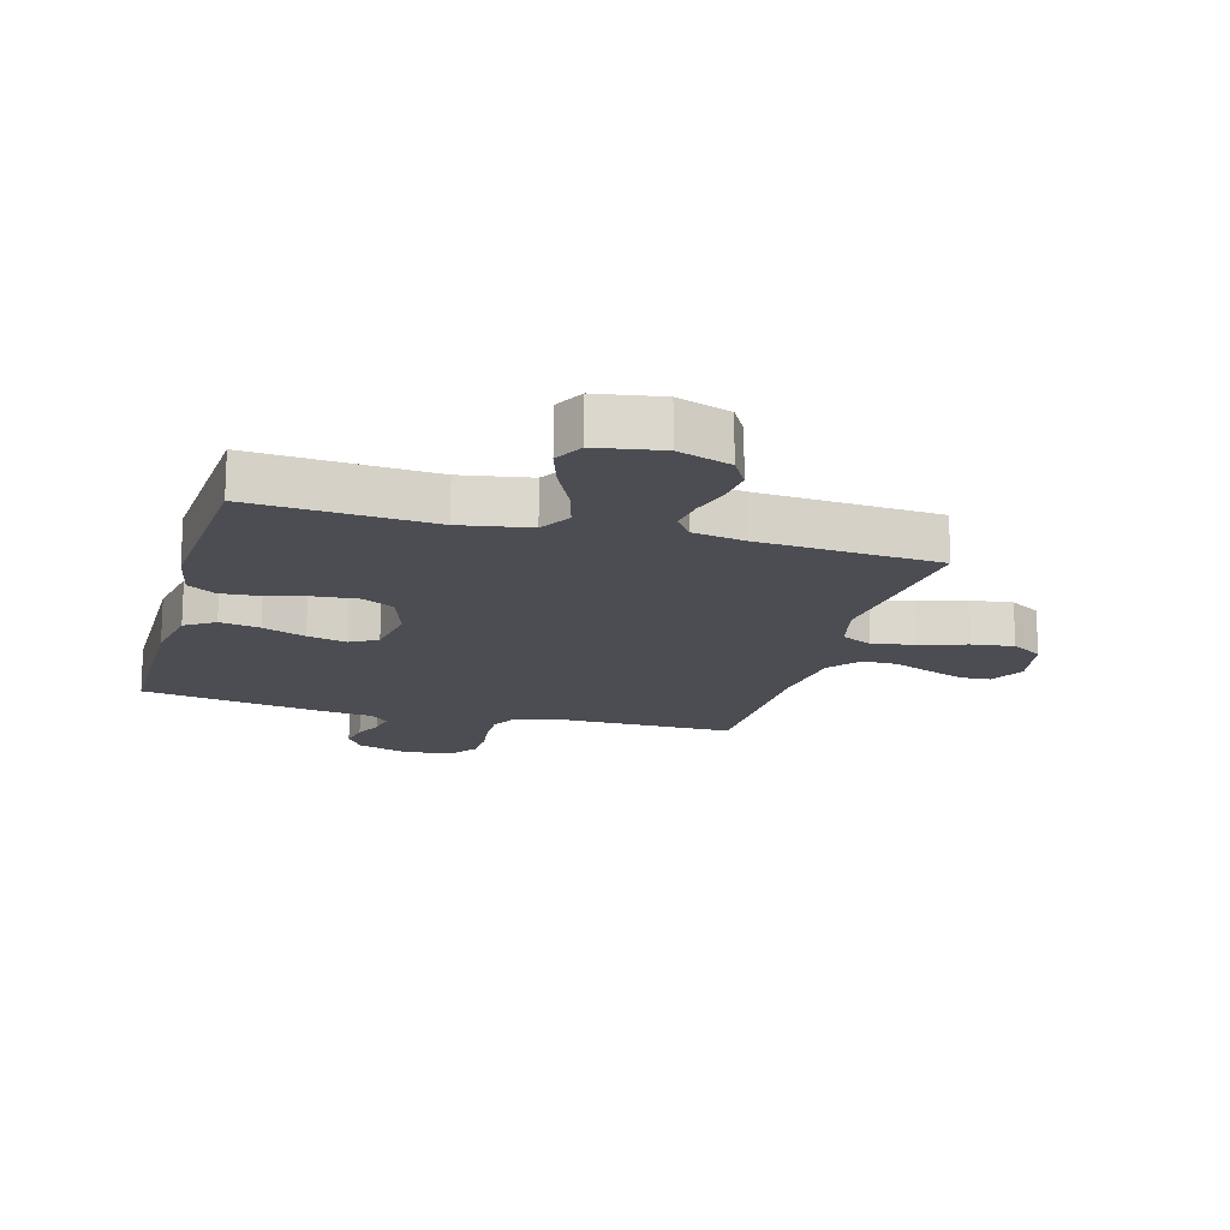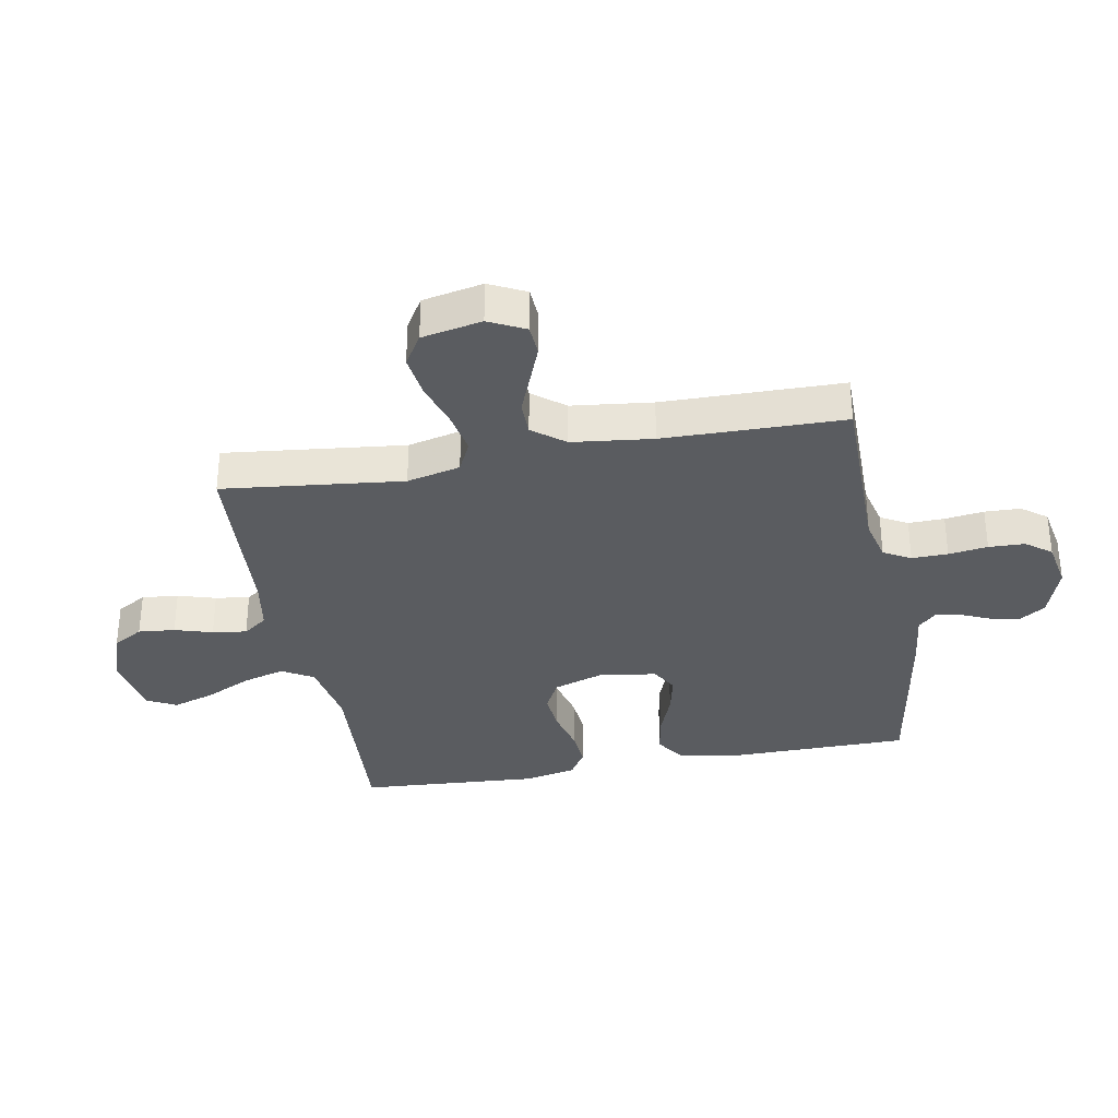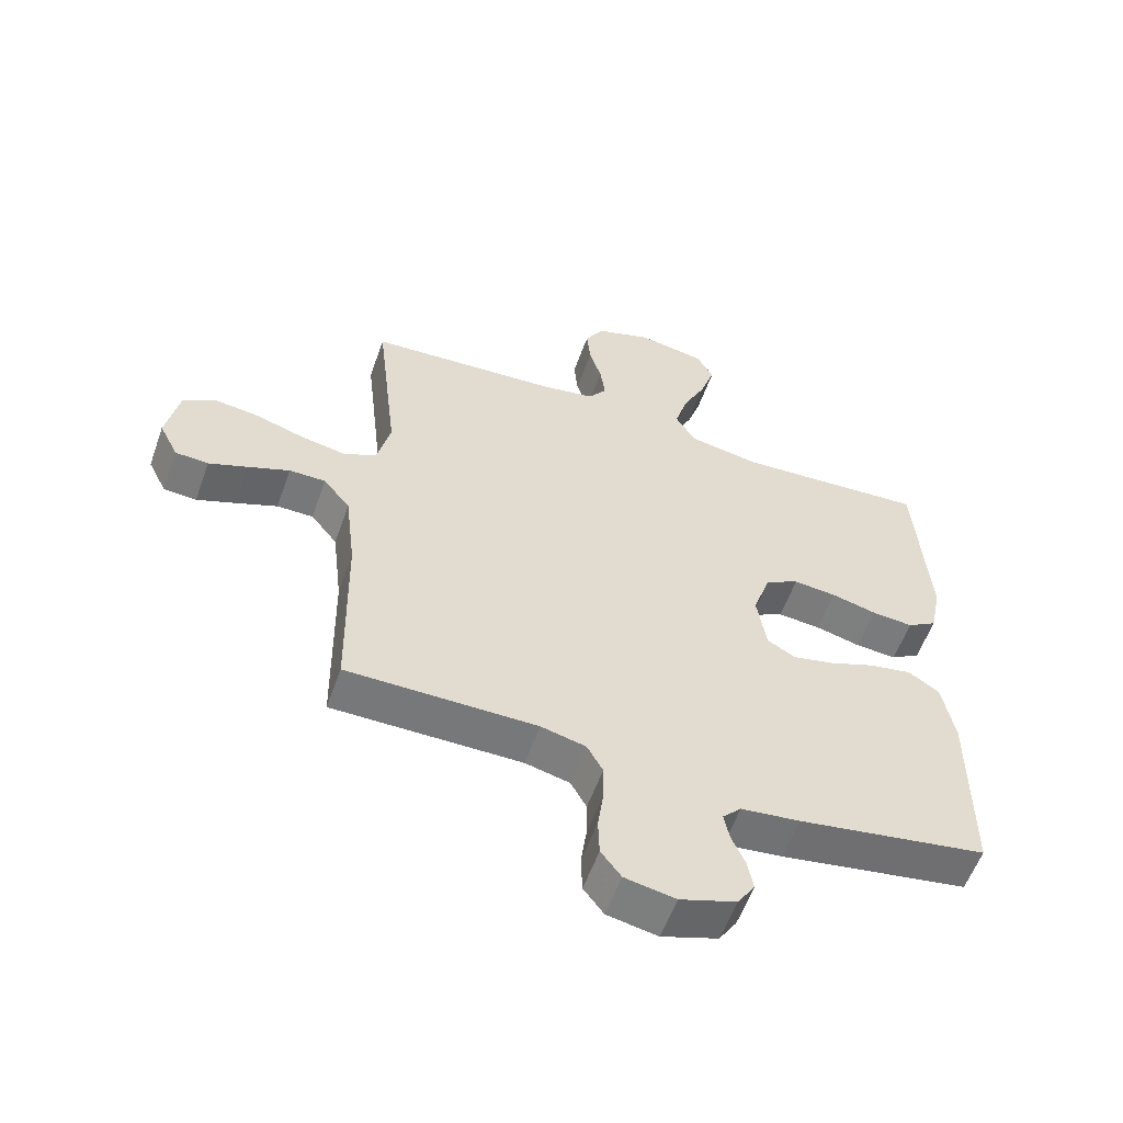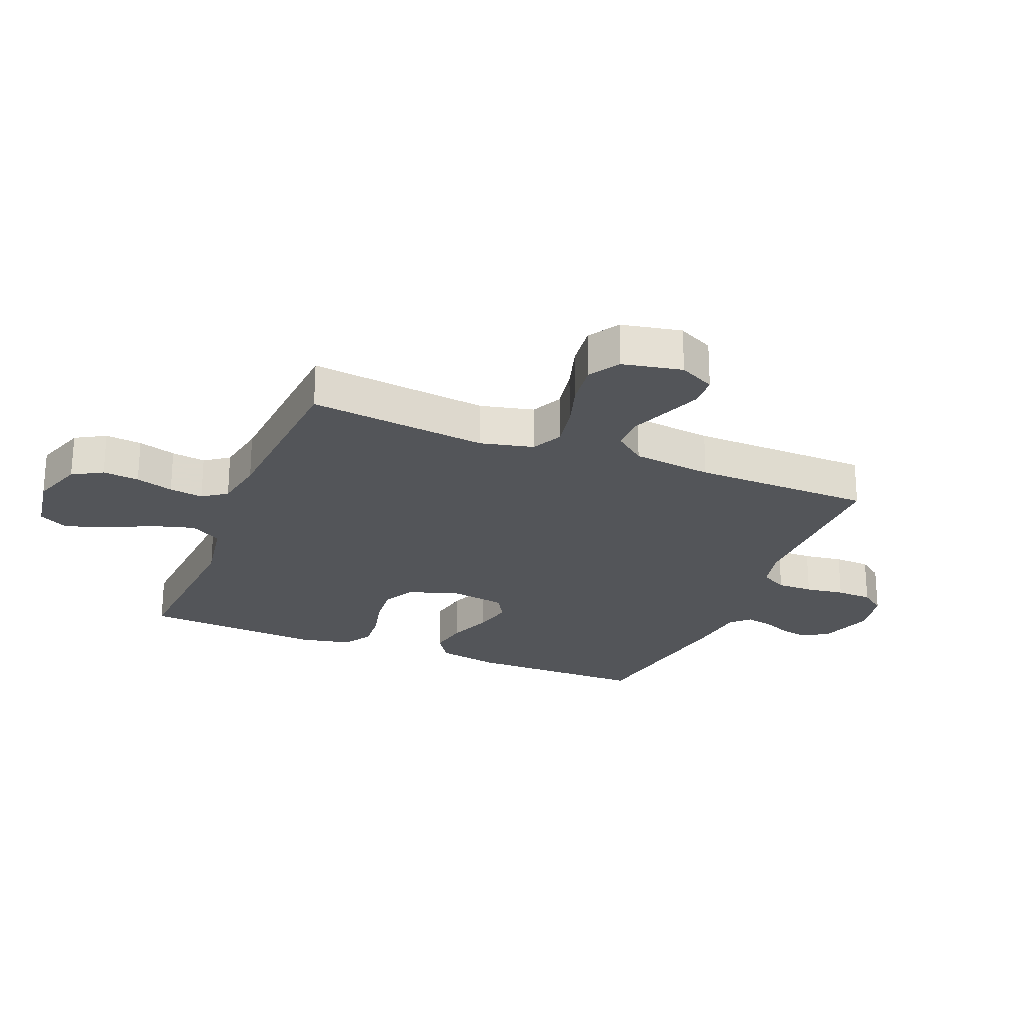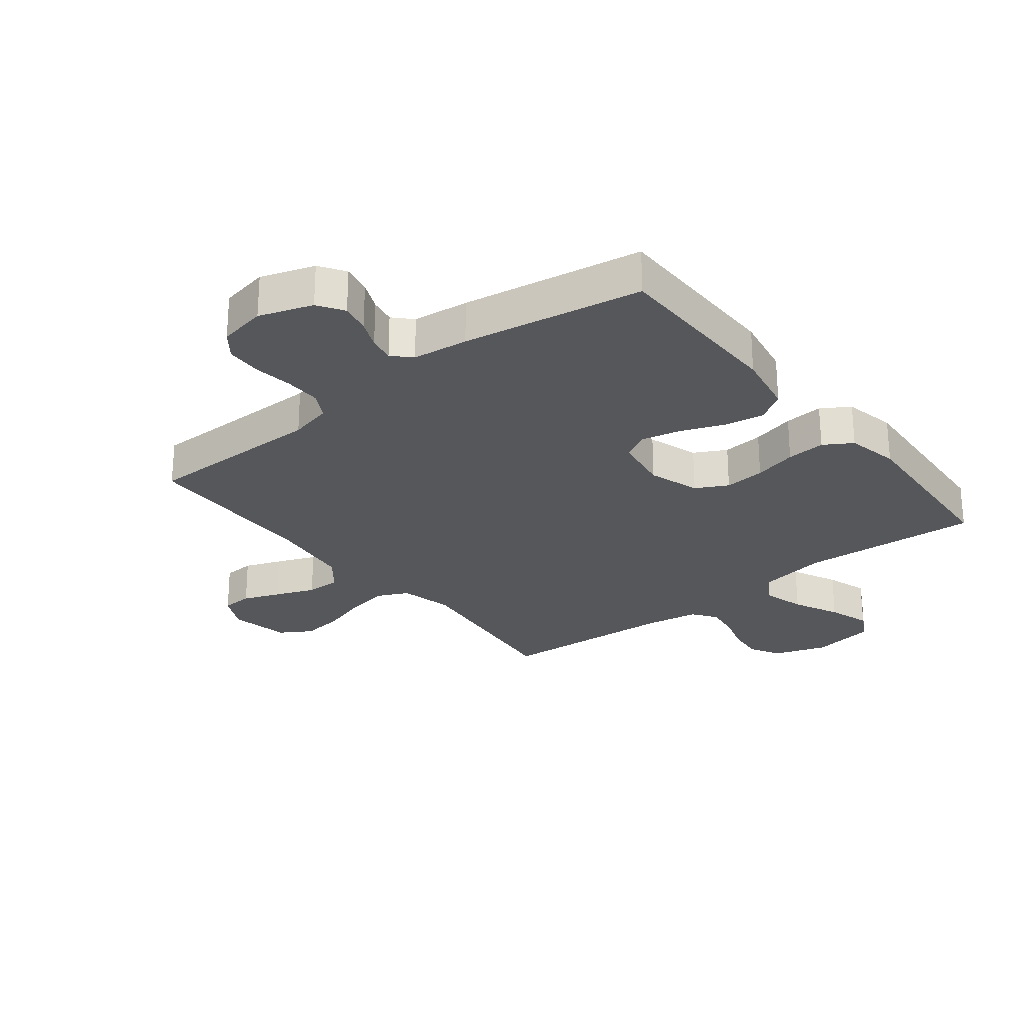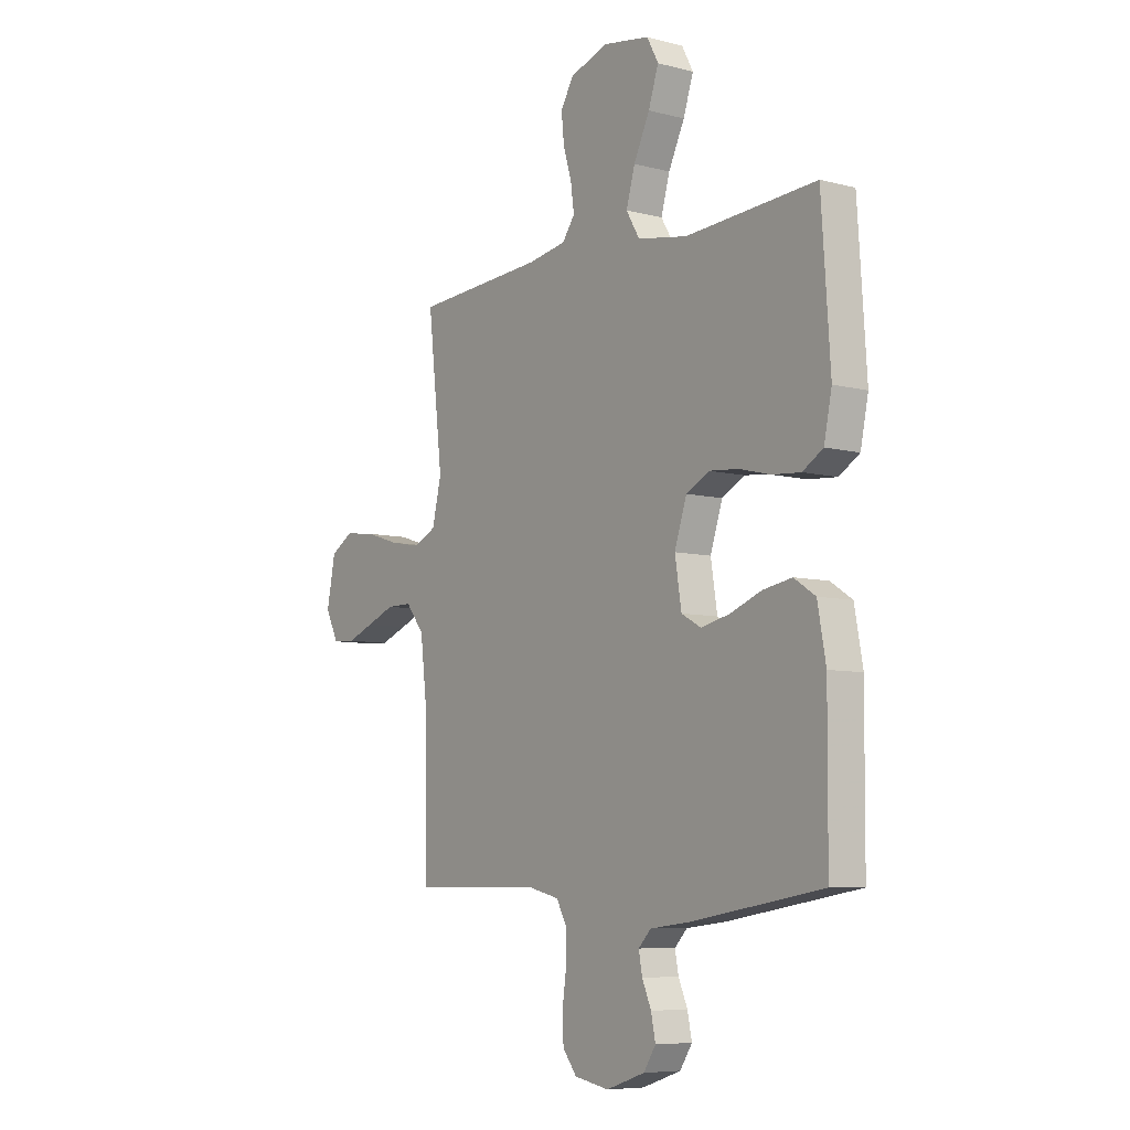
<metadata>
{"format":"obj","ext":"obj","renderer":"f3d","projection":"perspective","resolution":1024,"background":"white","views":[{"elev":-16.3,"azim":-15.6,"up":"+Y"},{"elev":-33.7,"azim":100.5,"up":"+Y"},{"elev":-57.4,"azim":160.5,"up":"+Z"},{"elev":-24.2,"azim":67.9,"up":"+Y"},{"elev":-26.4,"azim":-141.7,"up":"+Y"},{"elev":-7.2,"azim":-126.6,"up":"+Z"}]}
</metadata>
<code>
v 0.5 0.07 0.5
v 0.466 0.07 0.2
v 0.487 0.07 0.111
v 0.539 0.07 0.086
v 0.61 0.07 0.099
v 0.687 0.07 0.123
v 0.758 0.07 0.132
v 0.81 0.07 0.1
v 0.83 0.07 0
v 0.8 0.07 -0.06
v 0.748 0.07 -0.063
v 0.686 0.07 -0.039
v 0.621 0.07 -0.013
v 0.563 0.07 -0.013
v 0.521 0.07 -0.066
v 0.505 0.07 -0.2
v 0.5 0.07 -0.5
v 0.2 0.07 -0.5
v 0.129 0.07 -0.517
v 0.104 0.07 -0.562
v 0.105 0.07 -0.622
v 0.114 0.07 -0.687
v 0.112 0.07 -0.747
v 0.08 0.07 -0.789
v 0 0.07 -0.804
v -0.089 0.07 -0.774
v -0.117 0.07 -0.731
v -0.107 0.07 -0.682
v -0.086 0.07 -0.634
v -0.078 0.07 -0.591
v -0.107 0.07 -0.561
v -0.2 0.07 -0.55
v -0.5 0.07 -0.5
v -0.502 0.07 -0.2
v -0.483 0.07 -0.096
v -0.434 0.07 -0.064
v -0.367 0.07 -0.076
v -0.295 0.07 -0.104
v -0.229 0.07 -0.119
v -0.184 0.07 -0.094
v -0.169 0.07 0
v -0.197 0.07 0.085
v -0.25 0.07 0.113
v -0.318 0.07 0.107
v -0.39 0.07 0.089
v -0.455 0.07 0.084
v -0.502 0.07 0.113
v -0.52 0.07 0.2
v -0.5 0.07 0.5
v -0.2 0.07 0.48
v -0.085 0.07 0.5
v -0.054 0.07 0.552
v -0.074 0.07 0.622
v -0.111 0.07 0.699
v -0.134 0.07 0.769
v -0.108 0.07 0.818
v 0 0.07 0.836
v 0.088 0.07 0.806
v 0.117 0.07 0.756
v 0.111 0.07 0.695
v 0.092 0.07 0.632
v 0.084 0.07 0.575
v 0.113 0.07 0.535
v 0.2 0.07 0.52
v 0.5 0 0.5
v 0.466 0 0.2
v 0.487 0 0.111
v 0.539 0 0.086
v 0.61 0 0.099
v 0.687 0 0.123
v 0.758 0 0.132
v 0.81 0 0.1
v 0.83 0 0
v 0.8 0 -0.06
v 0.748 0 -0.063
v 0.686 0 -0.039
v 0.621 0 -0.013
v 0.563 0 -0.013
v 0.521 0 -0.066
v 0.505 0 -0.2
v 0.5 0 -0.5
v 0.2 0 -0.5
v 0.129 0 -0.517
v 0.104 0 -0.562
v 0.105 0 -0.622
v 0.114 0 -0.687
v 0.112 0 -0.747
v 0.08 0 -0.789
v 0 0 -0.804
v -0.089 0 -0.774
v -0.117 0 -0.731
v -0.107 0 -0.682
v -0.086 0 -0.634
v -0.078 0 -0.591
v -0.107 0 -0.561
v -0.2 0 -0.55
v -0.5 0 -0.5
v -0.502 0 -0.2
v -0.483 0 -0.096
v -0.434 0 -0.064
v -0.367 0 -0.076
v -0.295 0 -0.104
v -0.229 0 -0.119
v -0.184 0 -0.094
v -0.169 0 0
v -0.197 0 0.085
v -0.25 0 0.113
v -0.318 0 0.107
v -0.39 0 0.089
v -0.455 0 0.084
v -0.502 0 0.113
v -0.52 0 0.2
v -0.5 0 0.5
v -0.2 0 0.48
v -0.085 0 0.5
v -0.054 0 0.552
v -0.074 0 0.622
v -0.111 0 0.699
v -0.134 0 0.769
v -0.108 0 0.818
v 0 0 0.836
v 0.088 0 0.806
v 0.117 0 0.756
v 0.111 0 0.695
v 0.092 0 0.632
v 0.084 0 0.575
v 0.113 0 0.535
v 0.2 0 0.52
f 58 59 60 61
f 58 61 62
f 57 58 62
f 56 57 62
f 53 54 55 56
f 52 53 56 62
f 51 52 62 63
f 47 48 49 50
f 47 50 51
f 44 45 46 47
f 43 44 47 51
f 42 43 51 63
f 35 36 37 38
f 35 38 39
f 34 35 39
f 31 32 33 34
f 31 34 39
f 30 31 39 40
f 26 27 28 29
f 26 29 30
f 25 26 30
f 21 22 23 24
f 20 21 24 25
f 16 17 18
f 15 16 18 19
f 14 15 19
f 10 11 12 13
f 8 9 10 13
f 8 13 14
f 5 6 7 8
f 4 5 8 14
f 3 4 14 19
f 64 1 2
f 64 2 3 19
f 41 42 63 64
f 20 25 30 40
f 40 41 64
f 19 20 40 64
f 125 124 123 122
f 126 125 122
f 126 122 121
f 126 121 120
f 120 119 118 117
f 126 120 117 116
f 127 126 116 115
f 114 113 112 111
f 115 114 111
f 111 110 109 108
f 115 111 108 107
f 127 115 107 106
f 102 101 100 99
f 103 102 99
f 103 99 98
f 98 97 96 95
f 103 98 95
f 104 103 95 94
f 93 92 91 90
f 94 93 90
f 94 90 89
f 88 87 86 85
f 89 88 85 84
f 82 81 80
f 83 82 80 79
f 83 79 78
f 77 76 75 74
f 77 74 73 72
f 78 77 72
f 72 71 70 69
f 78 72 69 68
f 83 78 68 67
f 66 65 128
f 83 67 66 128
f 128 127 106 105
f 104 94 89 84
f 128 105 104
f 128 104 84 83
f 1 65 66 2
f 2 66 67 3
f 3 67 68 4
f 4 68 69 5
f 5 69 70 6
f 6 70 71 7
f 7 71 72 8
f 8 72 73 9
f 9 73 74 10
f 10 74 75 11
f 11 75 76 12
f 12 76 77 13
f 13 77 78 14
f 14 78 79 15
f 15 79 80 16
f 16 80 81 17
f 17 81 82 18
f 18 82 83 19
f 19 83 84 20
f 20 84 85 21
f 21 85 86 22
f 22 86 87 23
f 23 87 88 24
f 24 88 89 25
f 25 89 90 26
f 26 90 91 27
f 27 91 92 28
f 28 92 93 29
f 29 93 94 30
f 30 94 95 31
f 31 95 96 32
f 32 96 97 33
f 33 97 98 34
f 34 98 99 35
f 35 99 100 36
f 36 100 101 37
f 37 101 102 38
f 38 102 103 39
f 39 103 104 40
f 40 104 105 41
f 41 105 106 42
f 42 106 107 43
f 43 107 108 44
f 44 108 109 45
f 45 109 110 46
f 46 110 111 47
f 47 111 112 48
f 48 112 113 49
f 49 113 114 50
f 50 114 115 51
f 51 115 116 52
f 52 116 117 53
f 53 117 118 54
f 54 118 119 55
f 55 119 120 56
f 56 120 121 57
f 57 121 122 58
f 58 122 123 59
f 59 123 124 60
f 60 124 125 61
f 61 125 126 62
f 62 126 127 63
f 63 127 128 64
f 64 128 65 1

</code>
